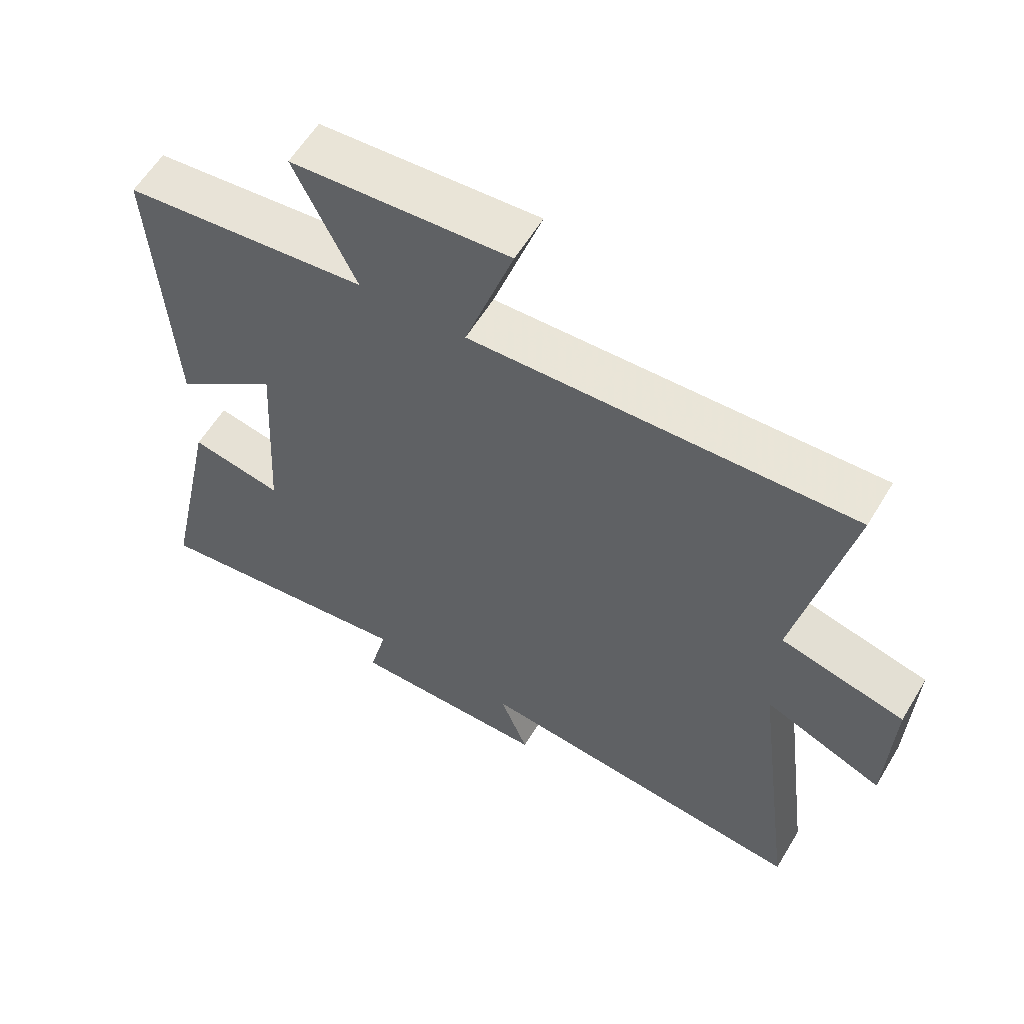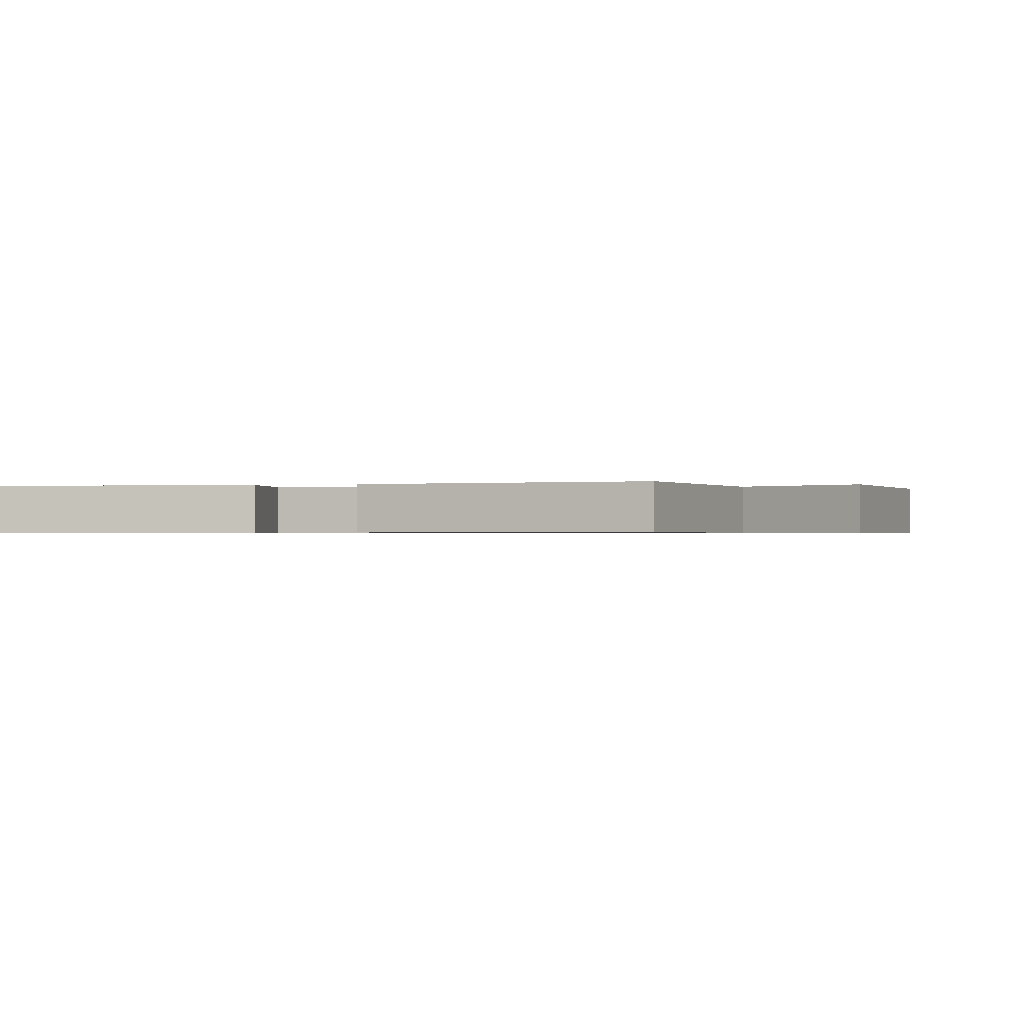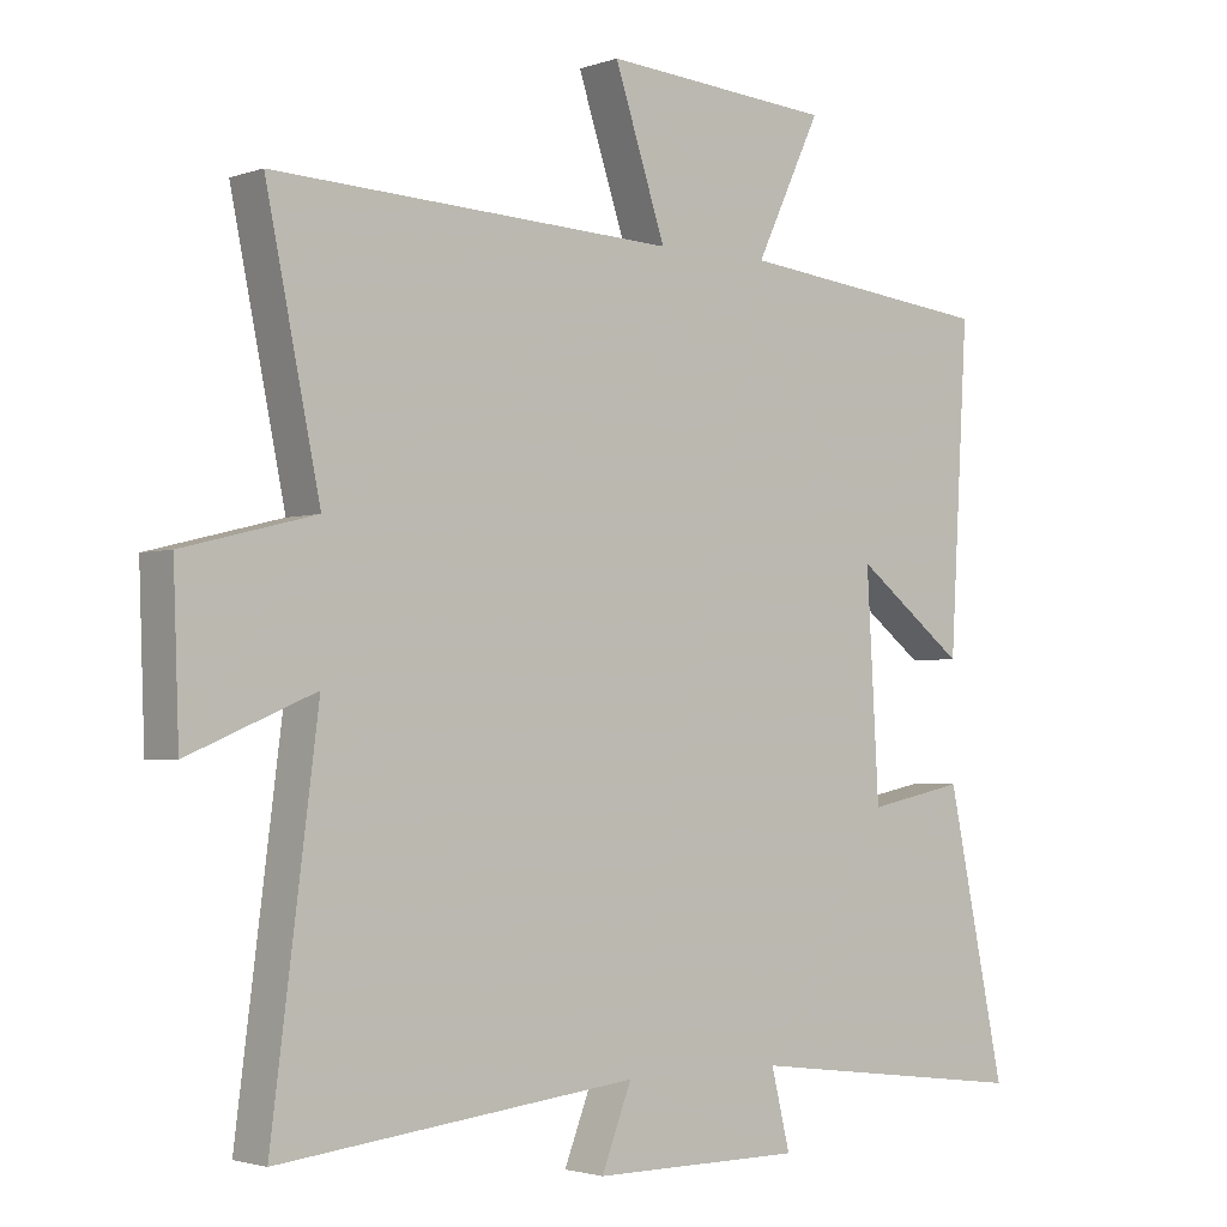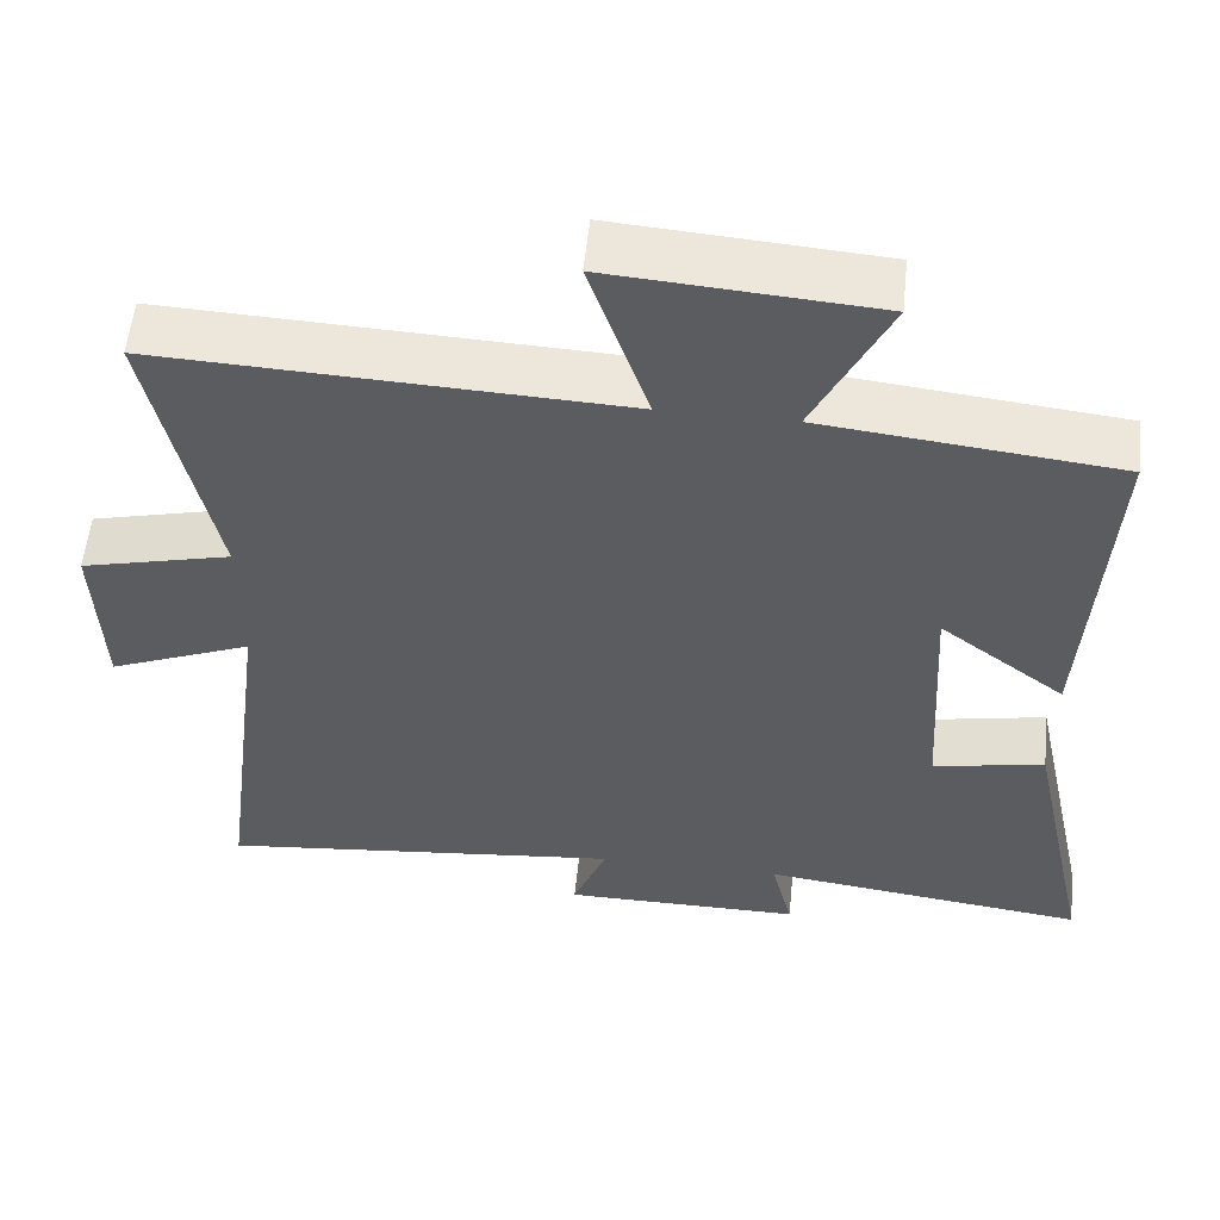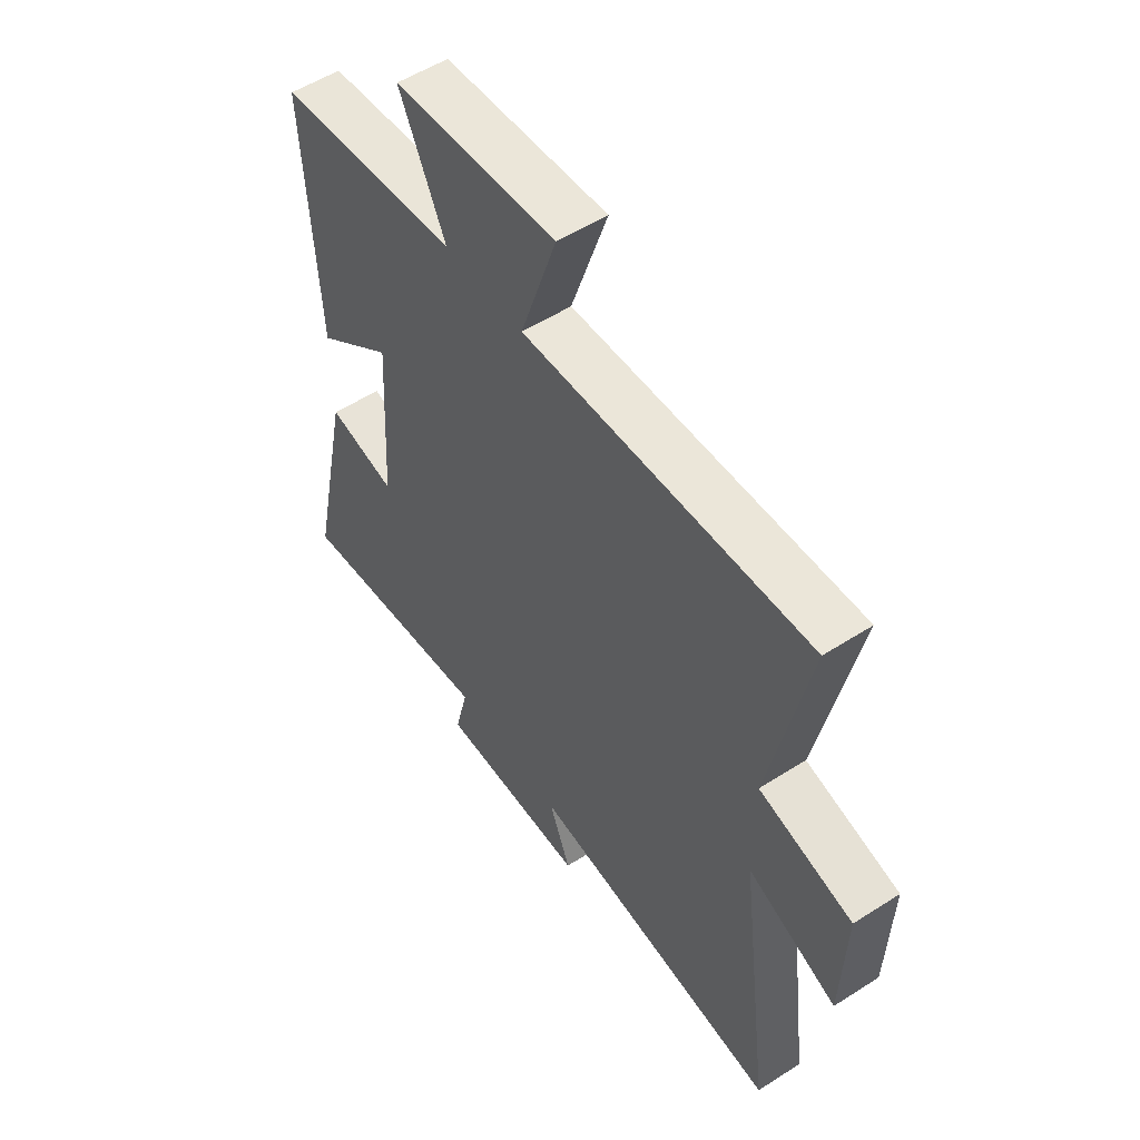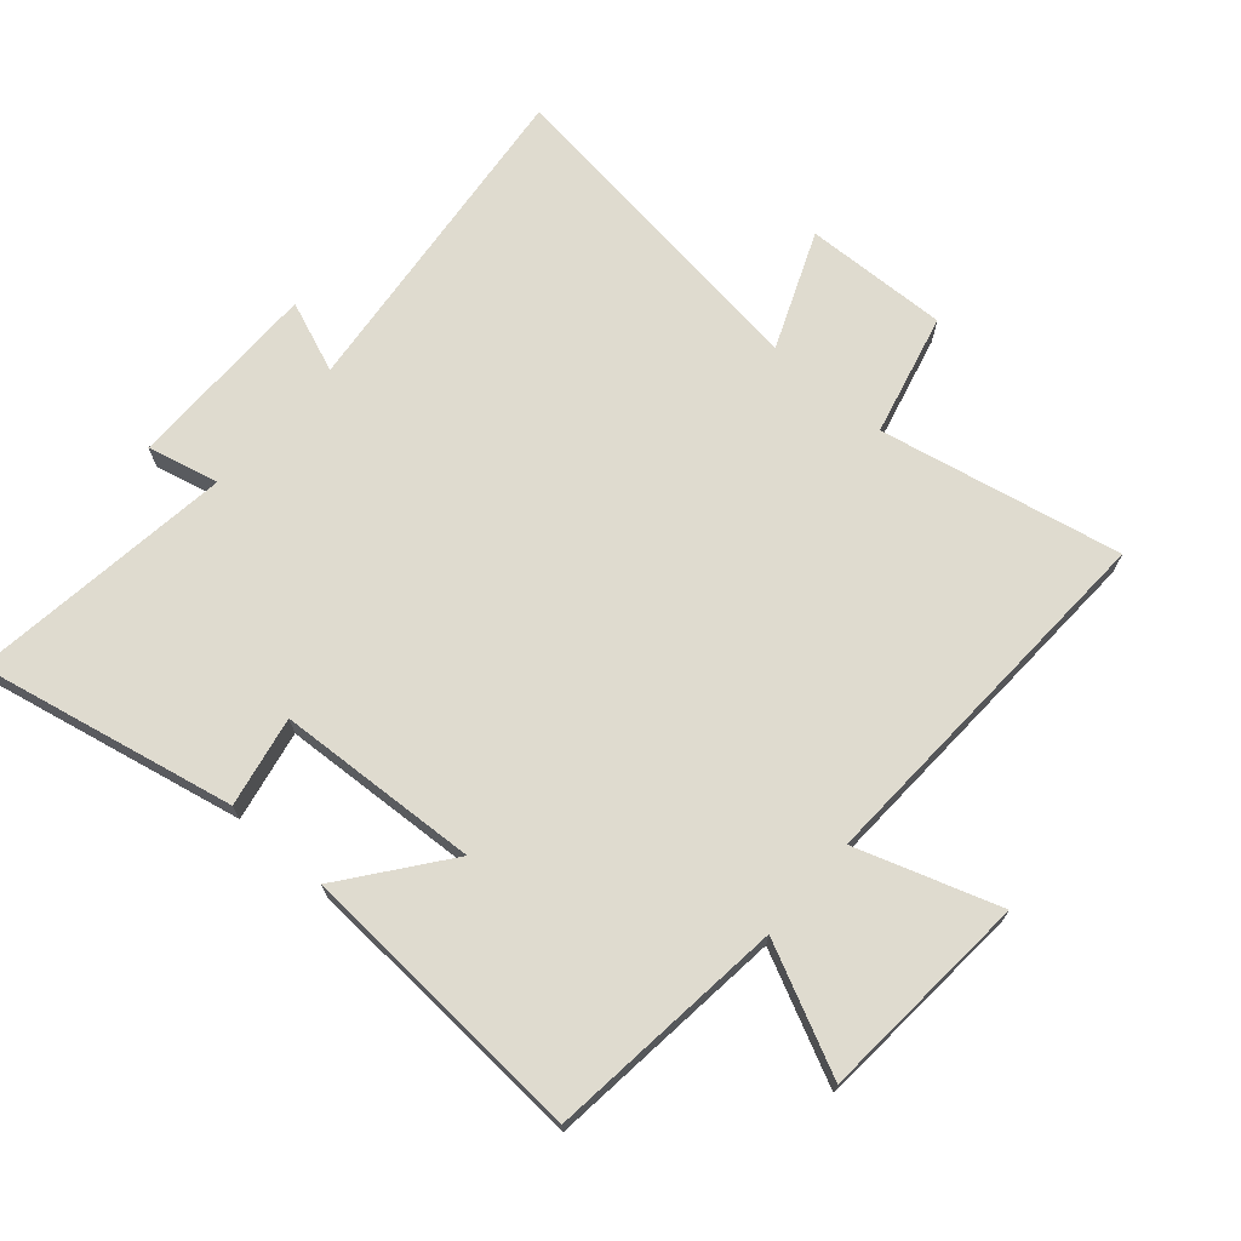
<metadata>
{"format":"obj","ext":"obj","renderer":"f3d","projection":"perspective","resolution":1024,"background":"white","views":[{"elev":59.1,"azim":30.9,"up":"+Z"},{"elev":-0.6,"azim":-70.9,"up":"+Y"},{"elev":-2.4,"azim":140.1,"up":"+Z"},{"elev":56.0,"azim":-174.1,"up":"+Z"},{"elev":54.0,"azim":55.7,"up":"+Z"},{"elev":70.5,"azim":-48.8,"up":"+Y"}]}
</metadata>
<code>
v -0.526 0.07 0.46
v -0.159 0.07 0.5
v -0.252 0.07 0.695
v 0.076 0.07 0.719
v 0.003 0.07 0.5
v 0.577 0.07 0.524
v 0.5 0.07 0.151
v 0.688 0.07 0.104
v 0.68 0.07 -0.118
v 0.5 0.07 -0.043
v 0.566 0.07 -0.556
v 0.055 0.07 -0.5
v 0.098 0.07 -0.61
v -0.202 0.07 -0.61
v -0.175 0.07 -0.5
v -0.584 0.07 -0.552
v -0.5 0.07 -0.156
v -0.361 0.07 -0.184
v -0.343 0.07 0.128
v -0.5 0.07 0.008
v -0.526 0 0.46
v -0.159 0 0.5
v -0.252 0 0.695
v 0.076 0 0.719
v 0.003 0 0.5
v 0.577 0 0.524
v 0.5 0 0.151
v 0.688 0 0.104
v 0.68 0 -0.118
v 0.5 0 -0.043
v 0.566 0 -0.556
v 0.055 0 -0.5
v 0.098 0 -0.61
v -0.202 0 -0.61
v -0.175 0 -0.5
v -0.584 0 -0.552
v -0.5 0 -0.156
v -0.361 0 -0.184
v -0.343 0 0.128
v -0.5 0 0.008
f 19 20 1 2
f 18 19 2
f 15 16 17 18
f 15 18 2
f 12 13 14 15
f 12 15 2
f 10 11 12 2
f 7 8 9 10
f 7 10 2
f 5 6 7
f 5 7 2
f 2 3 4 5
f 22 21 40 39
f 22 39 38
f 38 37 36 35
f 22 38 35
f 35 34 33 32
f 22 35 32
f 22 32 31 30
f 30 29 28 27
f 22 30 27
f 27 26 25
f 22 27 25
f 25 24 23 22
f 1 21 22 2
f 2 22 23 3
f 3 23 24 4
f 4 24 25 5
f 5 25 26 6
f 6 26 27 7
f 7 27 28 8
f 8 28 29 9
f 9 29 30 10
f 10 30 31 11
f 11 31 32 12
f 12 32 33 13
f 13 33 34 14
f 14 34 35 15
f 15 35 36 16
f 16 36 37 17
f 17 37 38 18
f 18 38 39 19
f 19 39 40 20
f 20 40 21 1

</code>
